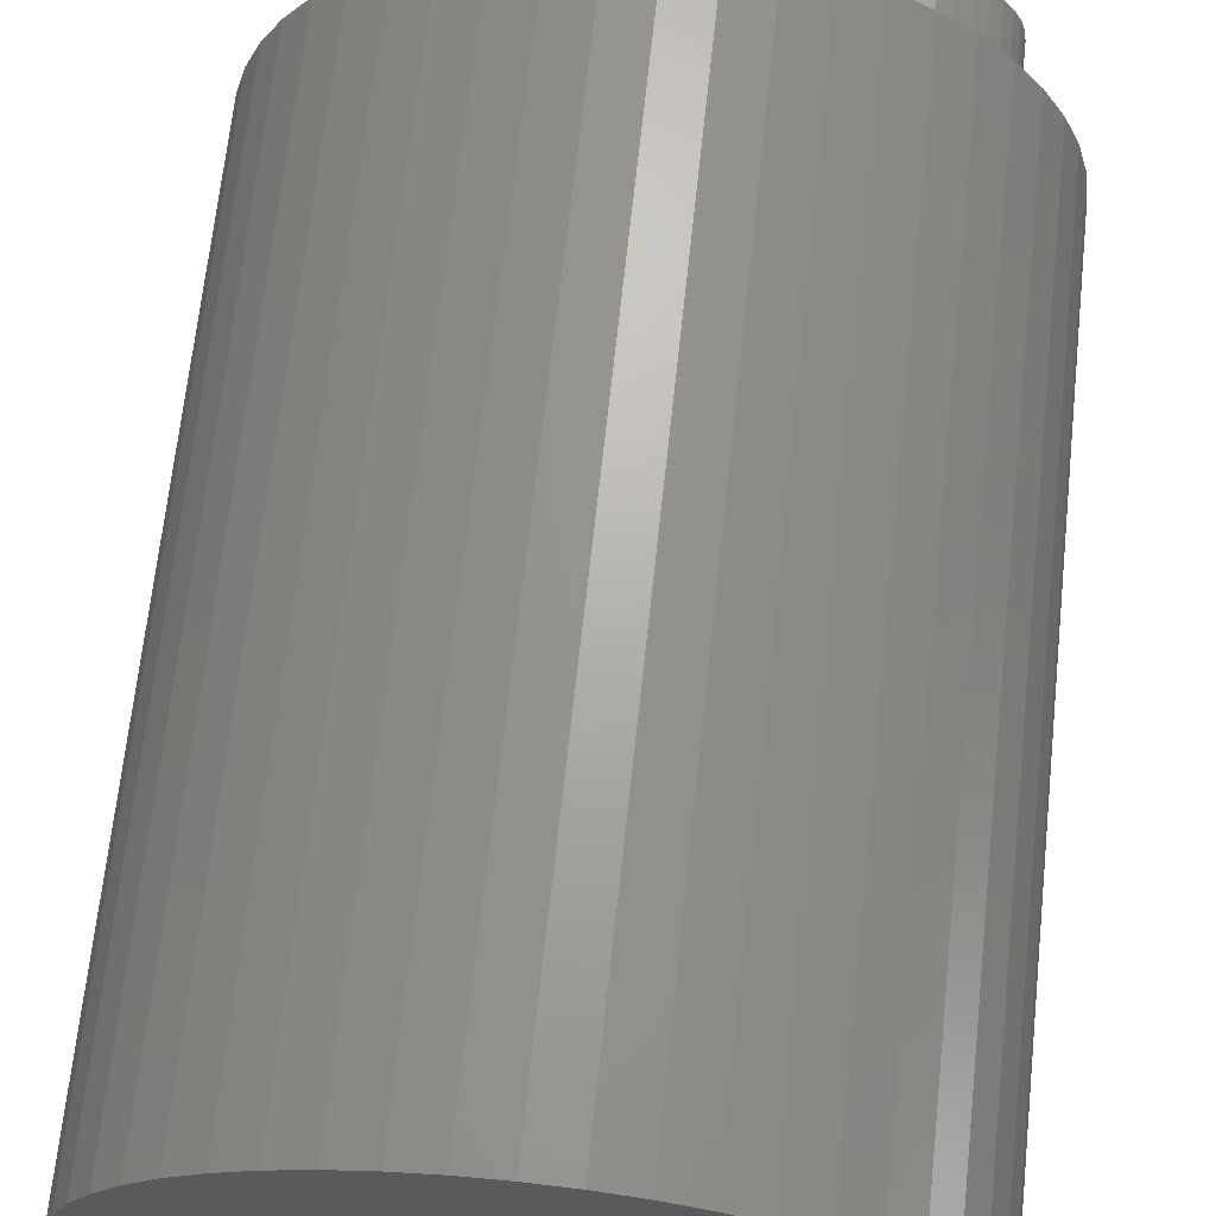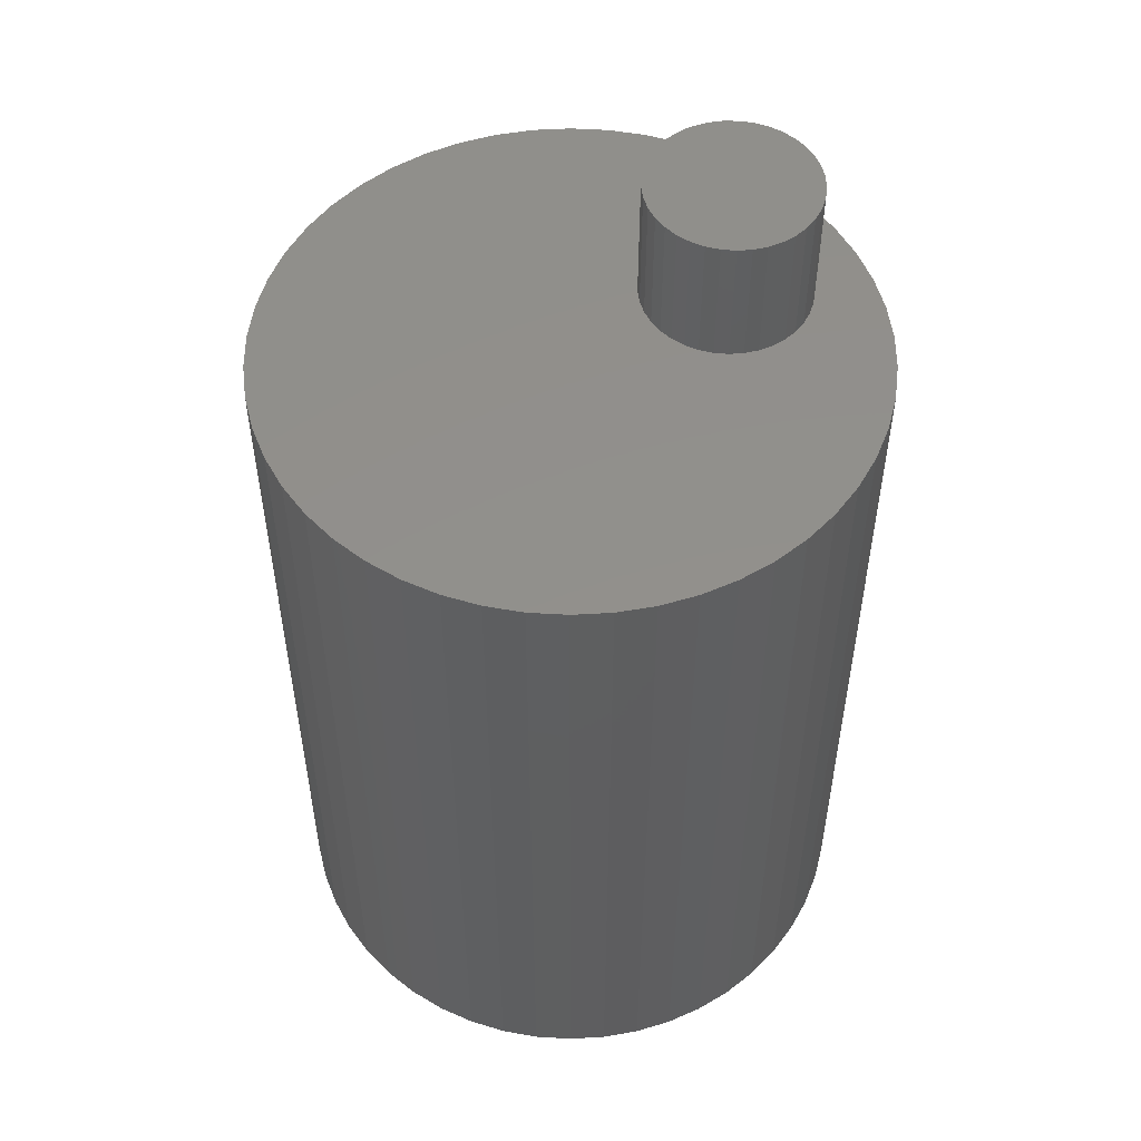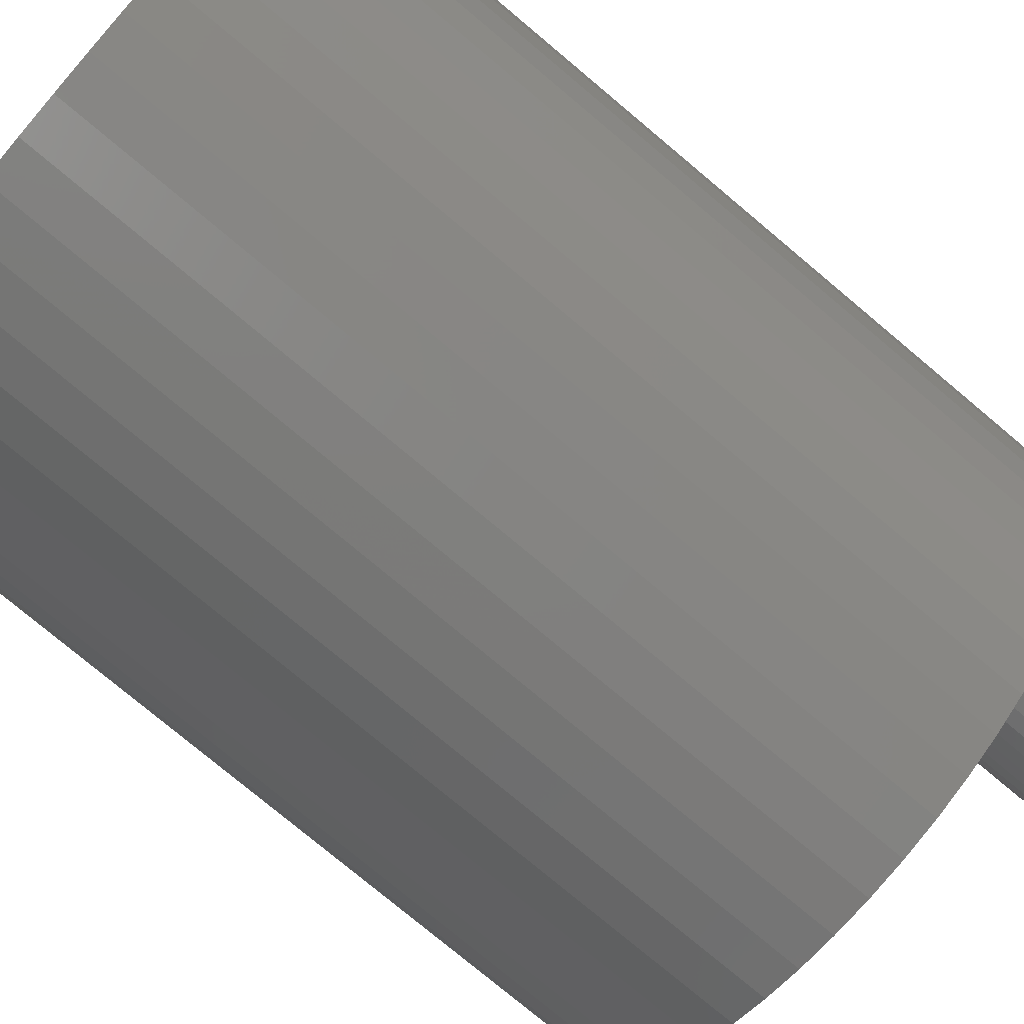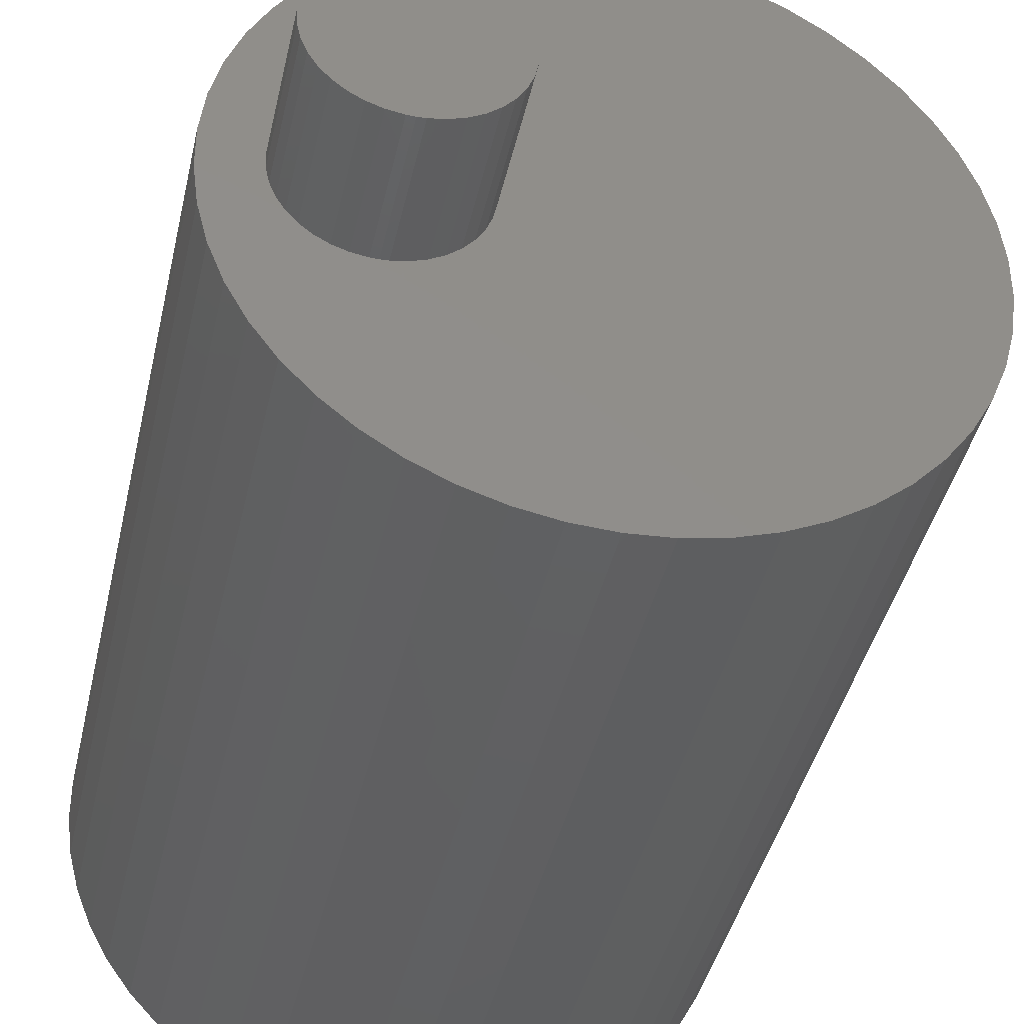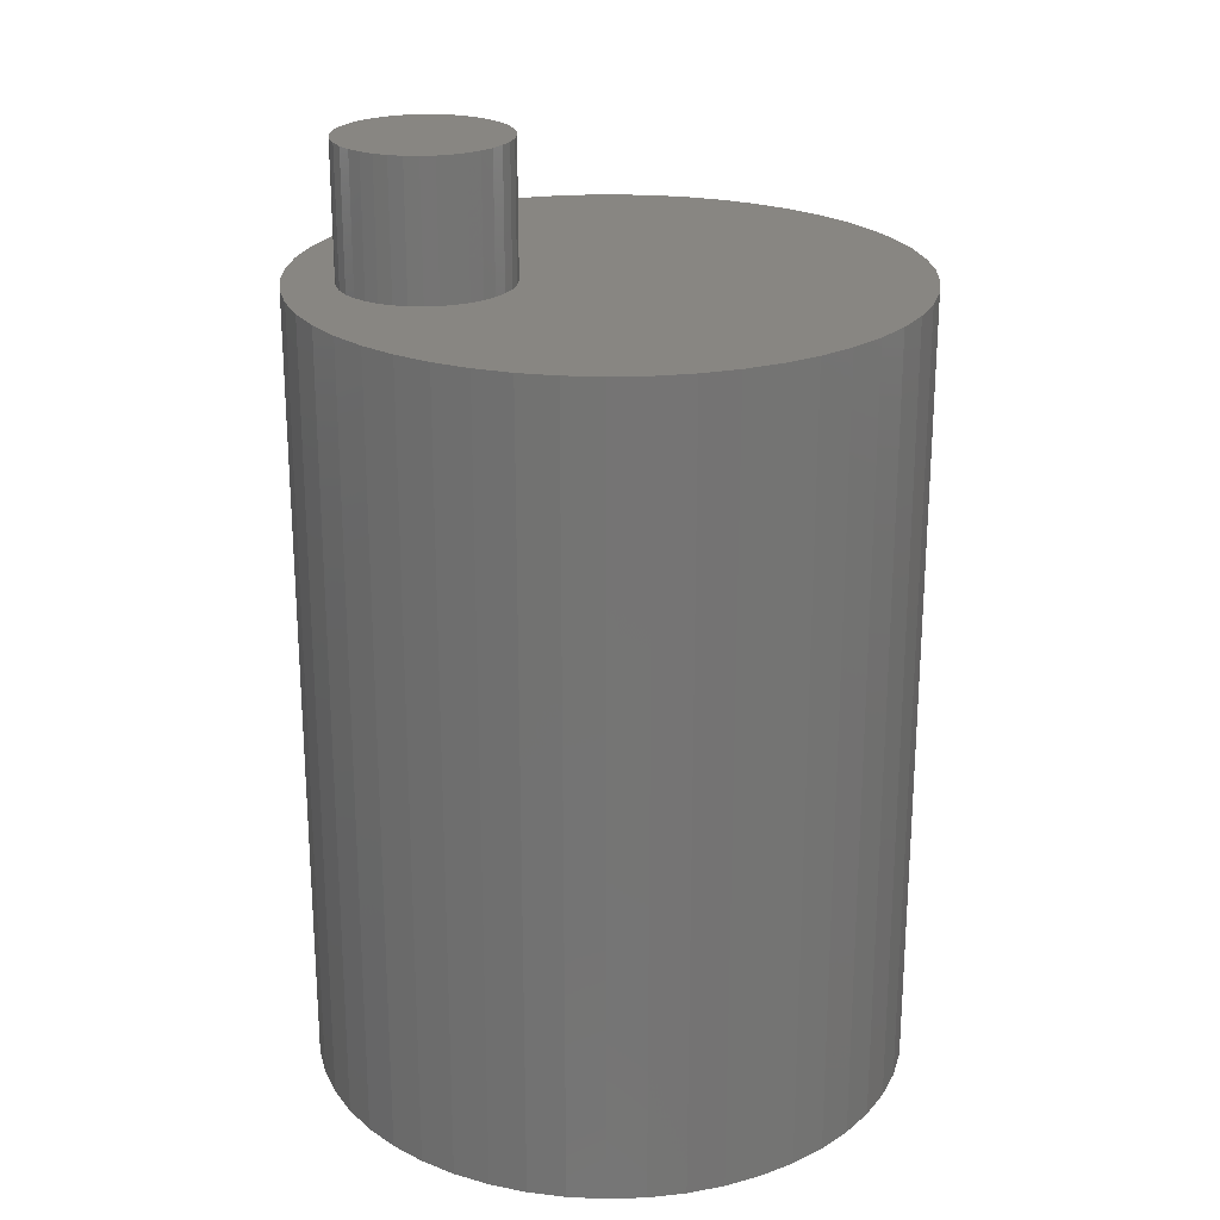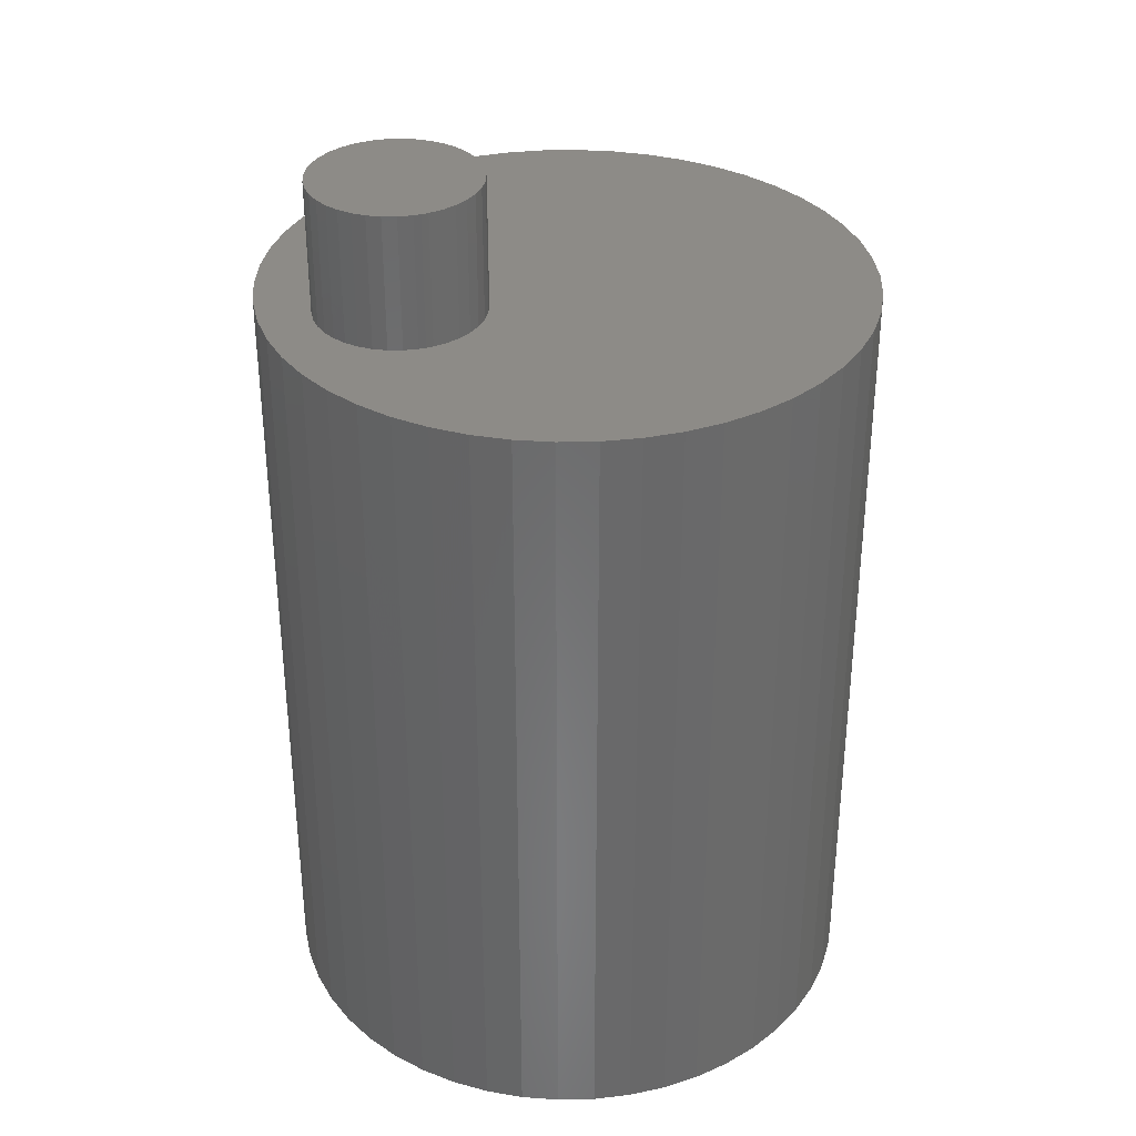
<metadata>
{"format":"stl","ext":"stl","renderer":"f3d","projection":"perspective","resolution":1024,"background":"white","views":[{"elev":67.2,"azim":-173.9,"up":"+Y"},{"elev":52.8,"azim":151.3,"up":"+Z"},{"elev":-77.0,"azim":-130.0,"up":"+Y"},{"elev":-40.9,"azim":-12.4,"up":"+Y"},{"elev":23.3,"azim":-6.6,"up":"+Z"},{"elev":34.2,"azim":-19.6,"up":"+Z"}]}
</metadata>
<code>
# stl→obj: 176 verts, 348 faces
v -2.394 -1.245 12
v -2.5 -1.25 12
v -2.645 -3.641 12
v -2.606 -1.245 12
v -3.08 -3.28 12
v -2.815 -1.21 12
v -3.467 -2.868 12
v -3.799 -2.411 12
v -3.015 -1.139 12
v -3.2 -1.036 12
v -4.072 -1.916 12
v -3.365 -0.9024 12
v -4.28 -1.391 12
v -3.505 -0.7433 12
v -4.42 -0.8432 12
v -4.491 0.2826 12
v -3.722 0.2633 12
v -4.42 0.8432 12
v -3.66 0.4661 12
v -4.28 1.391 12
v 3.08 -3.28 12
v -1.384 -0.5628 12
v -1.495 -0.7433 12
v -1.676e-08 -4.5 12
v -1.8 -1.036 12
v -1.985 -1.139 12
v -2.168 -3.943 12
v -1.657 -4.184 12
v -2.185 -1.21 12
v -1.119 -4.359 12
v -0.564 -4.465 12
v -3.616 -0.5628 12
v -3.695 -0.366 12
v -4.491 -0.2826 12
v -3.74 -0.1588 12
v -3.749 0.05305 12
v -1.635 -0.9024 12
v 2.168 -3.943 12
v 2.645 -3.641 12
v 0.564 -4.465 12
v 1.119 -4.359 12
v 1.657 -4.184 12
v -3.564 0.6554 12
v -3.438 0.8258 12
v -4.072 1.916 12
v -3.285 0.9725 12
v -3.799 2.411 12
v -3.11 1.091 12
v -3.467 2.868 12
v -2.916 1.179 12
v -3.08 3.28 12
v -2.711 1.232 12
v -2.645 3.641 12
v -2.5 1.25 12
v -2.168 3.943 12
v -2.289 1.232 12
v -1.89 1.091 12
v -0.564 4.465 12
v -2.084 1.179 12
v -1.119 4.359 12
v -1.657 4.184 12
v -1.715 0.9725 12
v 0.564 4.465 12
v -1.676e-08 4.5 12
v -1.562 0.8258 12
v 1.657 4.184 12
v 1.119 4.359 12
v -1.436 0.6554 12
v 2.645 3.641 12
v 2.168 3.943 12
v -1.34 0.4661 12
v 3.467 2.868 12
v 3.08 3.28 12
v -1.278 0.2633 12
v 4.072 1.916 12
v 3.799 2.411 12
v 4.491 -0.2826 12
v -1.251 0.05305 12
v -1.26 -0.1588 12
v -1.305 -0.366 12
v 4.28 -1.391 12
v 4.42 -0.8432 12
v 3.467 -2.868 12
v 3.799 -2.411 12
v 4.072 -1.916 12
v 4.491 0.2826 12
v 4.42 0.8432 12
v 4.28 1.391 12
v -1.676e-08 4.5 0
v -0.564 4.465 2.173e-18
v -1.119 4.359 8.657e-18
v -1.657 4.184 1.935e-17
v -2.168 3.943 3.408e-17
v -2.645 3.641 5.262e-17
v -3.08 3.28 7.468e-17
v -3.467 2.868 9.991e-17
v -3.799 2.411 1.279e-16
v -4.072 1.916 1.582e-16
v -4.28 1.391 1.904e-16
v -4.42 0.8432 2.239e-16
v -4.491 0.2826 2.582e-16
v -4.491 -0.2826 2.928e-16
v -4.42 -0.8432 3.272e-16
v -4.28 -1.391 3.607e-16
v -4.072 -1.916 3.929e-16
v -3.799 -2.411 4.232e-16
v -3.467 -2.868 4.512e-16
v -3.08 -3.28 4.764e-16
v -2.645 -3.641 4.985e-16
v -2.168 -3.943 5.17e-16
v -1.657 -4.184 5.317e-16
v -1.119 -4.359 5.424e-16
v -0.564 -4.465 5.489e-16
v -1.676e-08 -4.5 5.511e-16
v 0.564 -4.465 5.489e-16
v 1.119 -4.359 5.424e-16
v 1.657 -4.184 5.317e-16
v 2.168 -3.943 5.17e-16
v 2.645 -3.641 4.985e-16
v 3.08 -3.28 4.764e-16
v 3.467 -2.868 4.512e-16
v 3.799 -2.411 4.232e-16
v 4.072 -1.916 3.929e-16
v 4.28 -1.391 3.607e-16
v 4.42 -0.8432 3.272e-16
v 4.491 -0.2826 2.928e-16
v 4.491 0.2826 2.582e-16
v 4.42 0.8432 2.239e-16
v 4.28 1.391 1.904e-16
v 4.072 1.916 1.582e-16
v 3.799 2.411 1.279e-16
v 3.467 2.868 9.991e-17
v 3.08 3.28 7.468e-17
v 2.645 3.641 5.262e-17
v 2.168 3.943 3.408e-17
v 1.657 4.184 1.935e-17
v 1.119 4.359 8.657e-18
v 0.564 4.465 2.173e-18
v -2.394 -1.245 14
v -2.5 -1.25 14
v -2.185 -1.21 14
v -1.985 -1.139 14
v -1.8 -1.036 14
v -1.635 -0.9024 14
v -1.495 -0.7433 14
v -1.384 -0.5628 14
v -1.305 -0.366 14
v -1.26 -0.1588 14
v -1.251 0.05305 14
v -1.278 0.2633 14
v -1.34 0.4661 14
v -1.436 0.6554 14
v -1.562 0.8258 14
v -1.715 0.9725 14
v -1.89 1.091 14
v -2.084 1.179 14
v -2.289 1.232 14
v -2.5 1.25 14
v -2.711 1.232 14
v -2.916 1.179 14
v -3.11 1.091 14
v -3.285 0.9725 14
v -3.438 0.8258 14
v -3.564 0.6554 14
v -3.66 0.4661 14
v -3.722 0.2633 14
v -3.749 0.05305 14
v -3.74 -0.1588 14
v -3.695 -0.366 14
v -3.616 -0.5628 14
v -3.505 -0.7433 14
v -3.365 -0.9024 14
v -3.2 -1.036 14
v -3.015 -1.139 14
v -2.815 -1.21 14
v -2.606 -1.245 14
f 1 2 3
f 3 2 4
f 3 4 5
f 5 4 6
f 5 6 7
f 7 6 8
f 6 9 8
f 8 9 10
f 8 10 11
f 11 10 12
f 11 12 13
f 13 12 14
f 13 14 15
f 16 17 18
f 18 17 19
f 18 19 20
f 21 22 23
f 24 25 26
f 3 27 1
f 1 27 28
f 1 28 29
f 29 28 30
f 29 30 26
f 26 30 31
f 26 31 24
f 14 32 15
f 15 32 33
f 15 33 34
f 34 33 35
f 34 35 16
f 16 35 36
f 16 36 17
f 37 38 23
f 23 38 39
f 23 39 21
f 24 40 25
f 25 40 41
f 25 41 37
f 37 41 42
f 37 42 38
f 19 43 20
f 20 43 44
f 20 44 45
f 45 44 46
f 45 46 47
f 47 46 48
f 47 48 49
f 49 48 50
f 49 50 51
f 51 50 52
f 51 52 53
f 53 52 54
f 53 54 55
f 55 54 56
f 57 58 59
f 59 58 60
f 59 60 56
f 56 60 61
f 56 61 55
f 62 63 57
f 57 63 64
f 57 64 58
f 65 66 62
f 62 66 67
f 62 67 63
f 68 69 65
f 65 69 70
f 65 70 66
f 71 72 68
f 68 72 73
f 68 73 69
f 74 75 71
f 71 75 76
f 71 76 72
f 77 78 79
f 80 81 79
f 79 81 82
f 79 82 77
f 21 83 22
f 22 83 84
f 22 84 80
f 80 84 85
f 80 85 81
f 77 86 78
f 78 86 87
f 78 87 74
f 74 87 88
f 74 88 75
f 63 89 64
f 64 89 90
f 64 90 58
f 58 90 91
f 58 91 60
f 60 91 92
f 60 92 61
f 61 92 93
f 61 93 55
f 55 93 94
f 55 94 53
f 53 94 95
f 53 95 51
f 51 95 96
f 51 96 49
f 49 96 97
f 49 97 47
f 47 97 98
f 47 98 45
f 45 98 99
f 45 99 20
f 20 99 100
f 20 100 18
f 18 100 101
f 18 101 16
f 16 101 102
f 16 102 34
f 34 102 103
f 34 103 15
f 15 103 104
f 15 104 13
f 13 104 105
f 13 105 11
f 11 105 106
f 11 106 8
f 8 106 107
f 8 107 7
f 7 107 108
f 7 108 5
f 5 108 109
f 5 109 3
f 3 109 110
f 3 110 27
f 27 110 111
f 27 111 28
f 28 111 112
f 28 112 30
f 30 112 113
f 30 113 31
f 31 113 114
f 31 114 24
f 24 114 115
f 24 115 40
f 40 115 116
f 40 116 41
f 41 116 117
f 41 117 42
f 42 117 118
f 42 118 38
f 38 118 119
f 38 119 39
f 39 119 120
f 39 120 21
f 21 120 121
f 21 121 83
f 83 121 122
f 83 122 84
f 84 122 123
f 84 123 85
f 85 123 124
f 85 124 81
f 81 124 125
f 81 125 82
f 82 125 126
f 82 126 77
f 77 126 127
f 77 127 86
f 86 127 128
f 86 128 87
f 87 128 129
f 87 129 88
f 88 129 130
f 88 130 75
f 75 130 131
f 75 131 76
f 76 131 132
f 76 132 72
f 72 132 133
f 72 133 73
f 73 133 134
f 73 134 69
f 69 134 135
f 69 135 70
f 70 135 136
f 70 136 66
f 66 136 137
f 66 137 67
f 67 137 138
f 67 138 63
f 63 138 89
f 110 109 111
f 111 109 90
f 99 109 108
f 121 120 90
f 112 111 113
f 113 111 90
f 113 90 114
f 114 90 115
f 108 107 99
f 99 107 106
f 99 106 100
f 94 93 92
f 89 138 90
f 90 138 125
f 131 130 129
f 122 121 123
f 123 121 90
f 123 90 124
f 124 90 125
f 135 134 136
f 136 134 125
f 136 125 137
f 137 125 138
f 134 133 125
f 125 133 132
f 125 132 131
f 129 128 127
f 116 115 117
f 117 115 90
f 117 90 118
f 118 90 120
f 118 120 119
f 106 105 104
f 102 101 100
f 99 98 109
f 109 98 97
f 109 97 96
f 131 129 125
f 125 129 127
f 125 127 126
f 100 106 102
f 102 106 104
f 102 104 103
f 91 90 92
f 92 90 109
f 92 109 94
f 94 109 96
f 94 96 95
f 139 140 2
f 2 140 4
f 2 1 139
f 139 1 29
f 139 29 141
f 141 29 26
f 141 26 142
f 142 26 25
f 142 25 143
f 143 25 37
f 143 37 144
f 144 37 23
f 144 23 145
f 145 23 22
f 145 22 146
f 146 22 80
f 146 80 147
f 147 80 79
f 147 79 148
f 148 79 78
f 148 78 149
f 149 78 74
f 149 74 150
f 150 74 71
f 150 71 151
f 151 71 68
f 151 68 152
f 152 68 65
f 152 65 153
f 153 65 62
f 153 62 154
f 154 62 57
f 154 57 155
f 155 57 59
f 155 59 156
f 156 59 56
f 156 56 157
f 157 56 54
f 157 54 158
f 158 54 52
f 158 52 159
f 159 52 50
f 159 50 160
f 160 50 48
f 160 48 161
f 161 48 46
f 161 46 162
f 162 46 44
f 162 44 163
f 163 44 43
f 163 43 164
f 164 43 19
f 164 19 165
f 165 19 17
f 165 17 166
f 166 17 36
f 166 36 167
f 167 36 35
f 167 35 168
f 168 35 33
f 168 33 169
f 169 33 32
f 169 32 170
f 170 32 14
f 170 14 171
f 171 14 12
f 171 12 172
f 172 12 10
f 172 10 173
f 173 10 9
f 173 9 174
f 174 9 6
f 174 6 175
f 175 6 4
f 175 4 176
f 176 4 140
f 140 158 176
f 176 158 159
f 176 159 175
f 175 159 160
f 175 160 174
f 174 160 161
f 174 161 173
f 173 161 162
f 173 162 172
f 172 162 163
f 172 163 171
f 171 163 164
f 171 164 170
f 170 164 165
f 170 165 169
f 169 165 166
f 169 166 168
f 168 166 167
f 140 139 158
f 158 139 141
f 158 141 142
f 149 150 158
f 158 150 151
f 158 151 157
f 142 143 158
f 158 143 144
f 158 144 145
f 151 152 153
f 155 156 157
f 157 151 155
f 155 151 153
f 155 153 154
f 148 149 147
f 147 149 158
f 147 158 146
f 146 158 145

</code>
